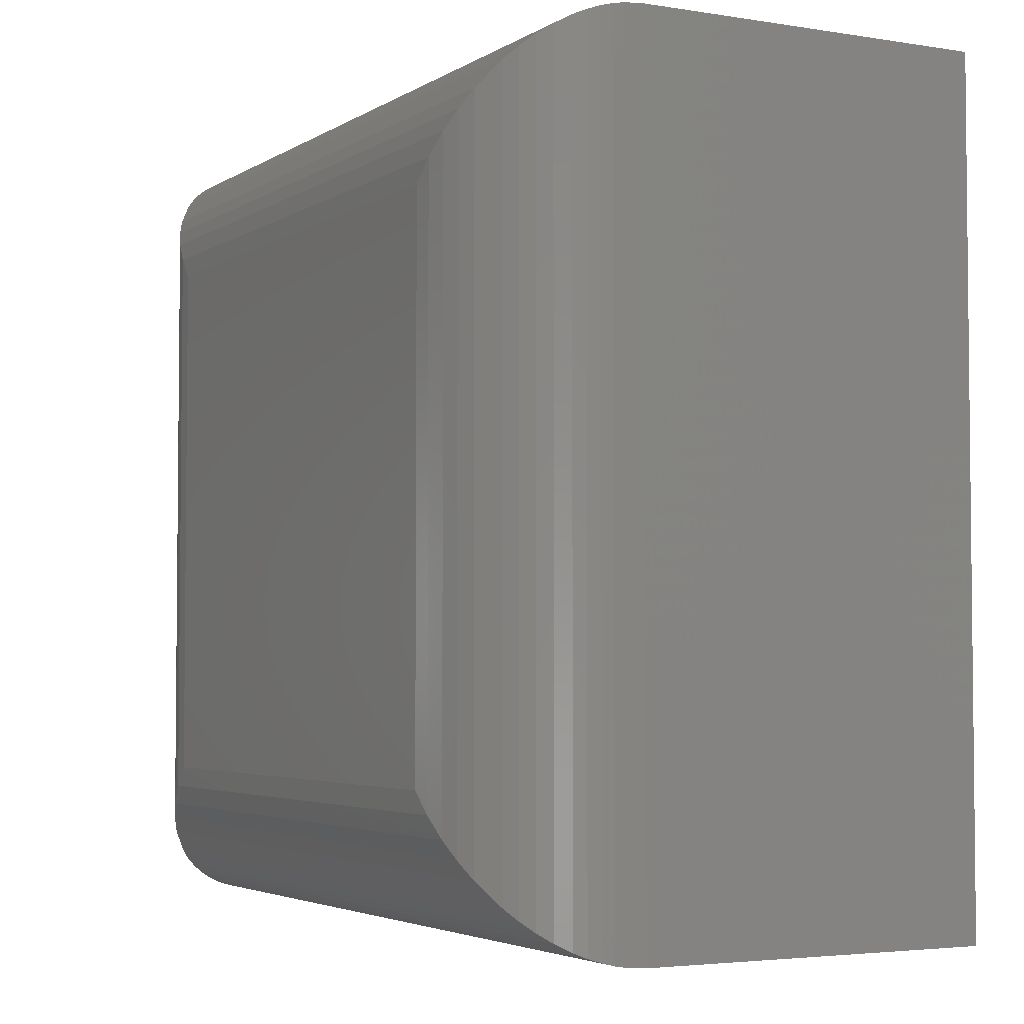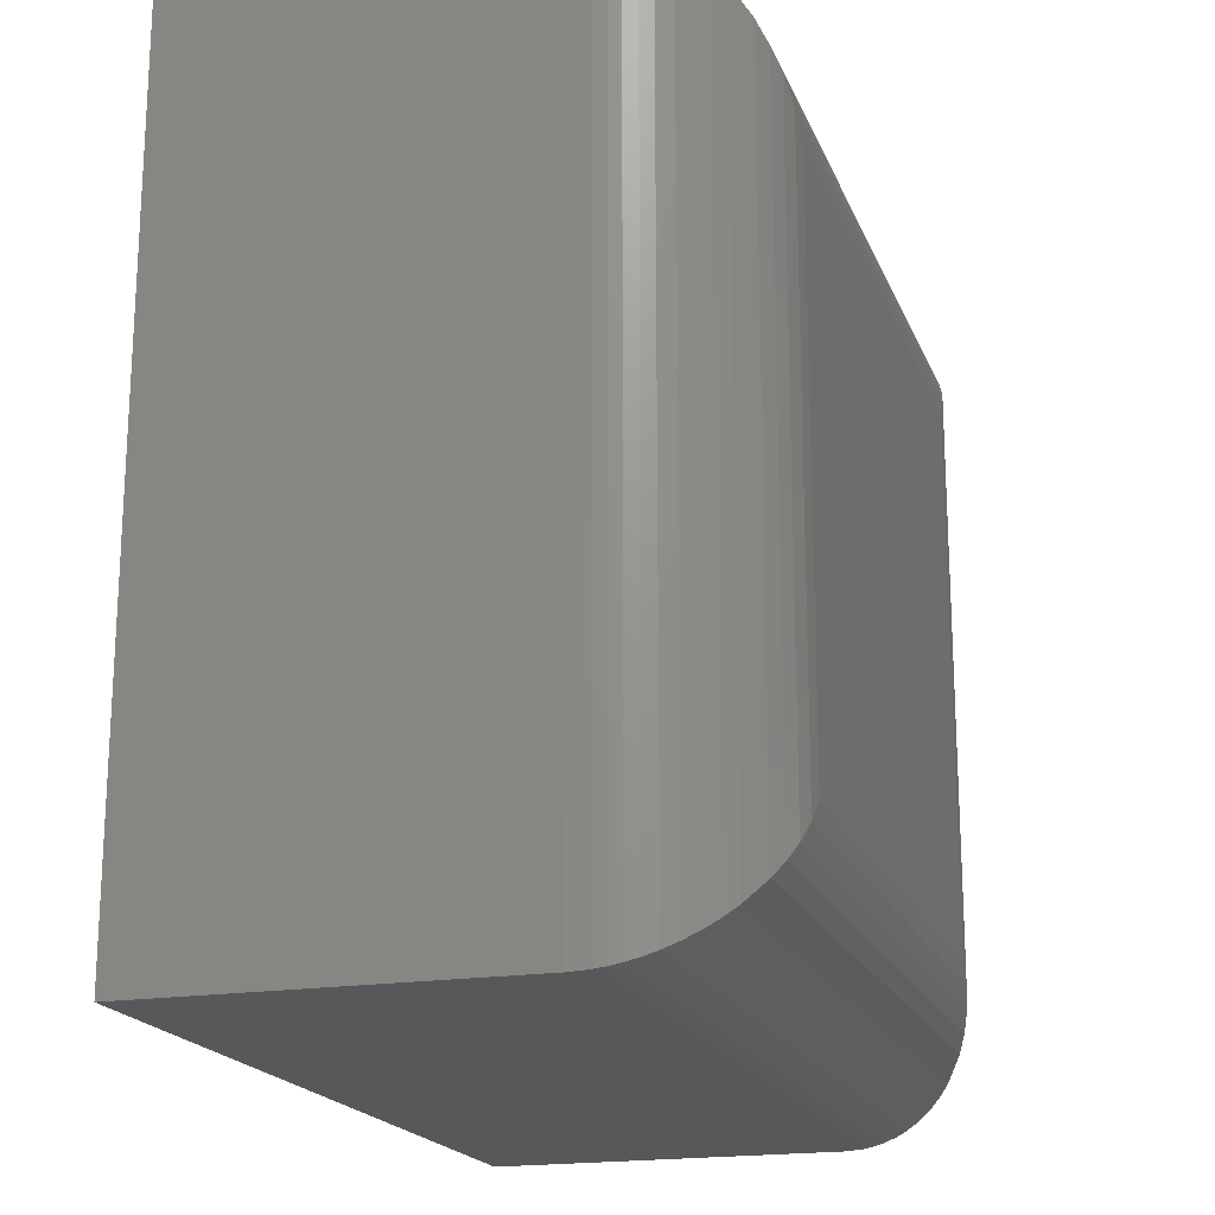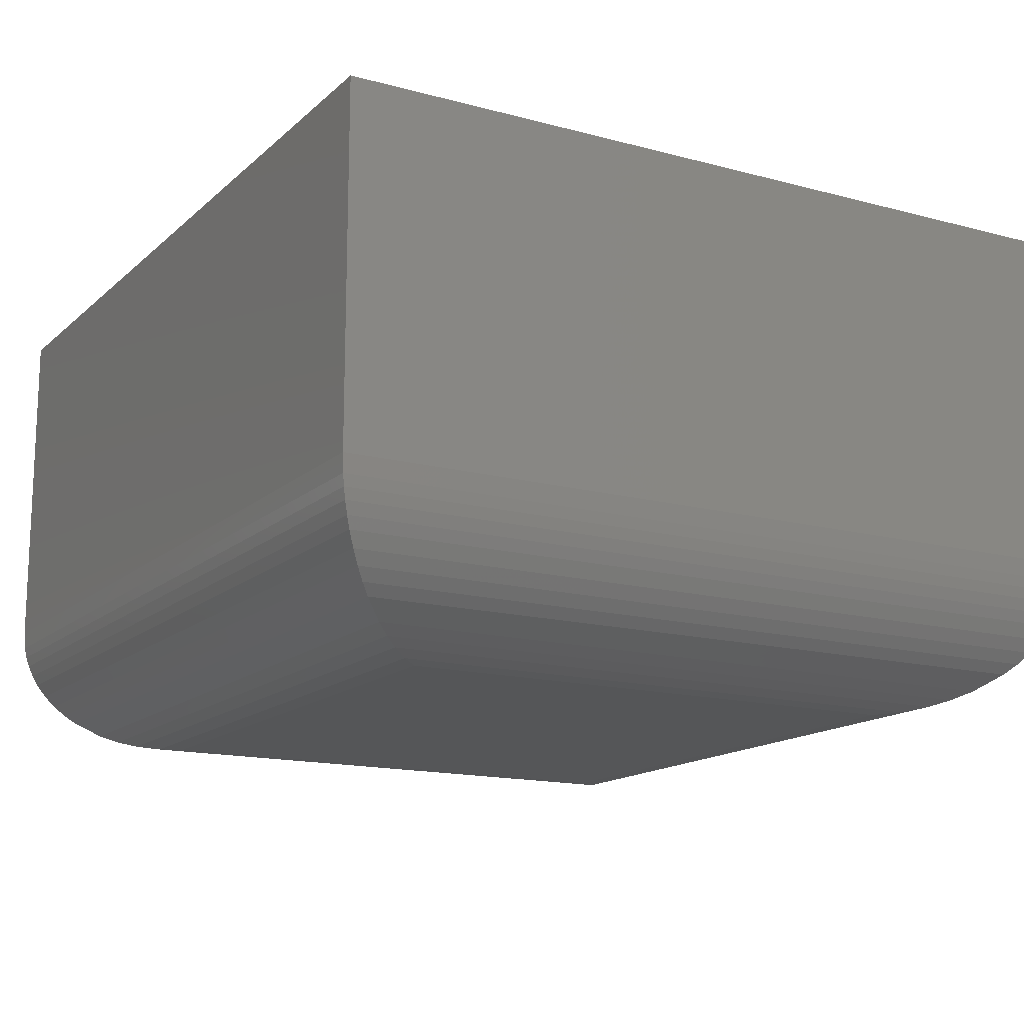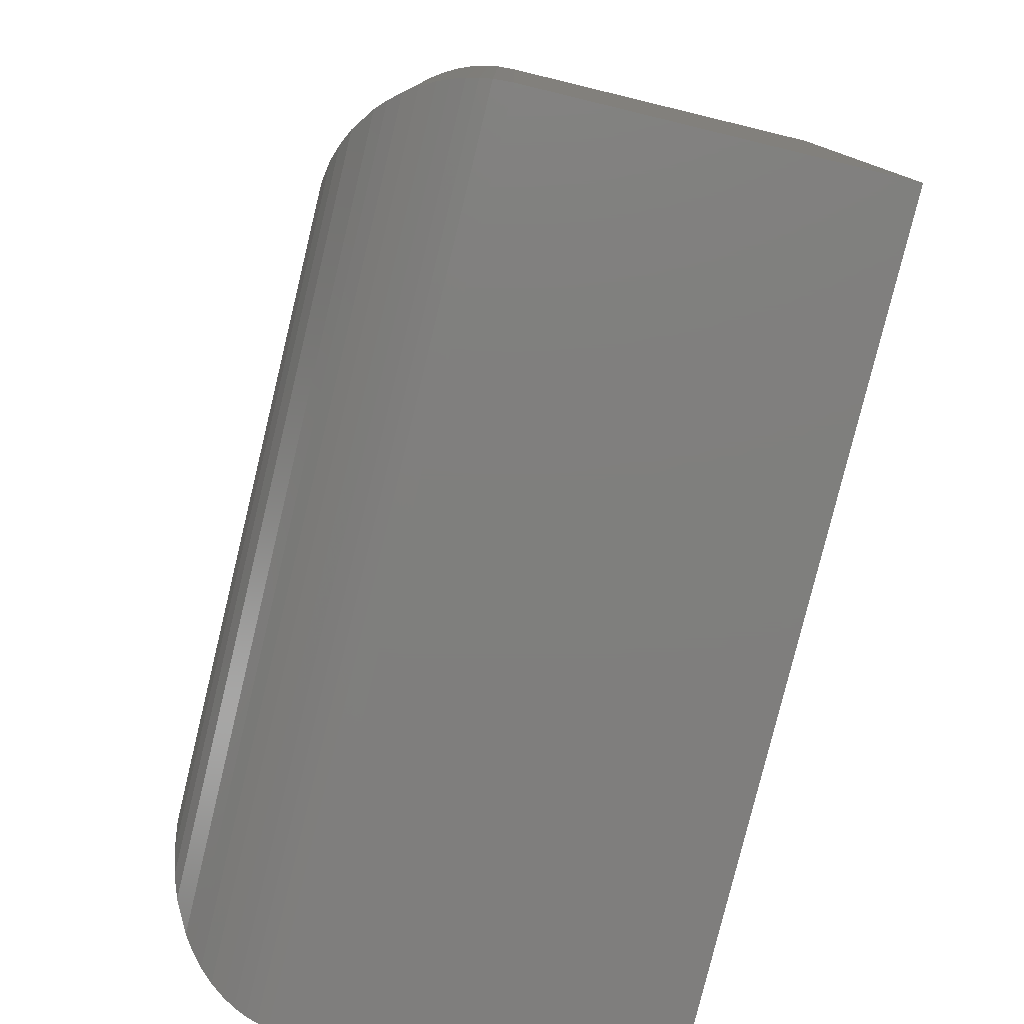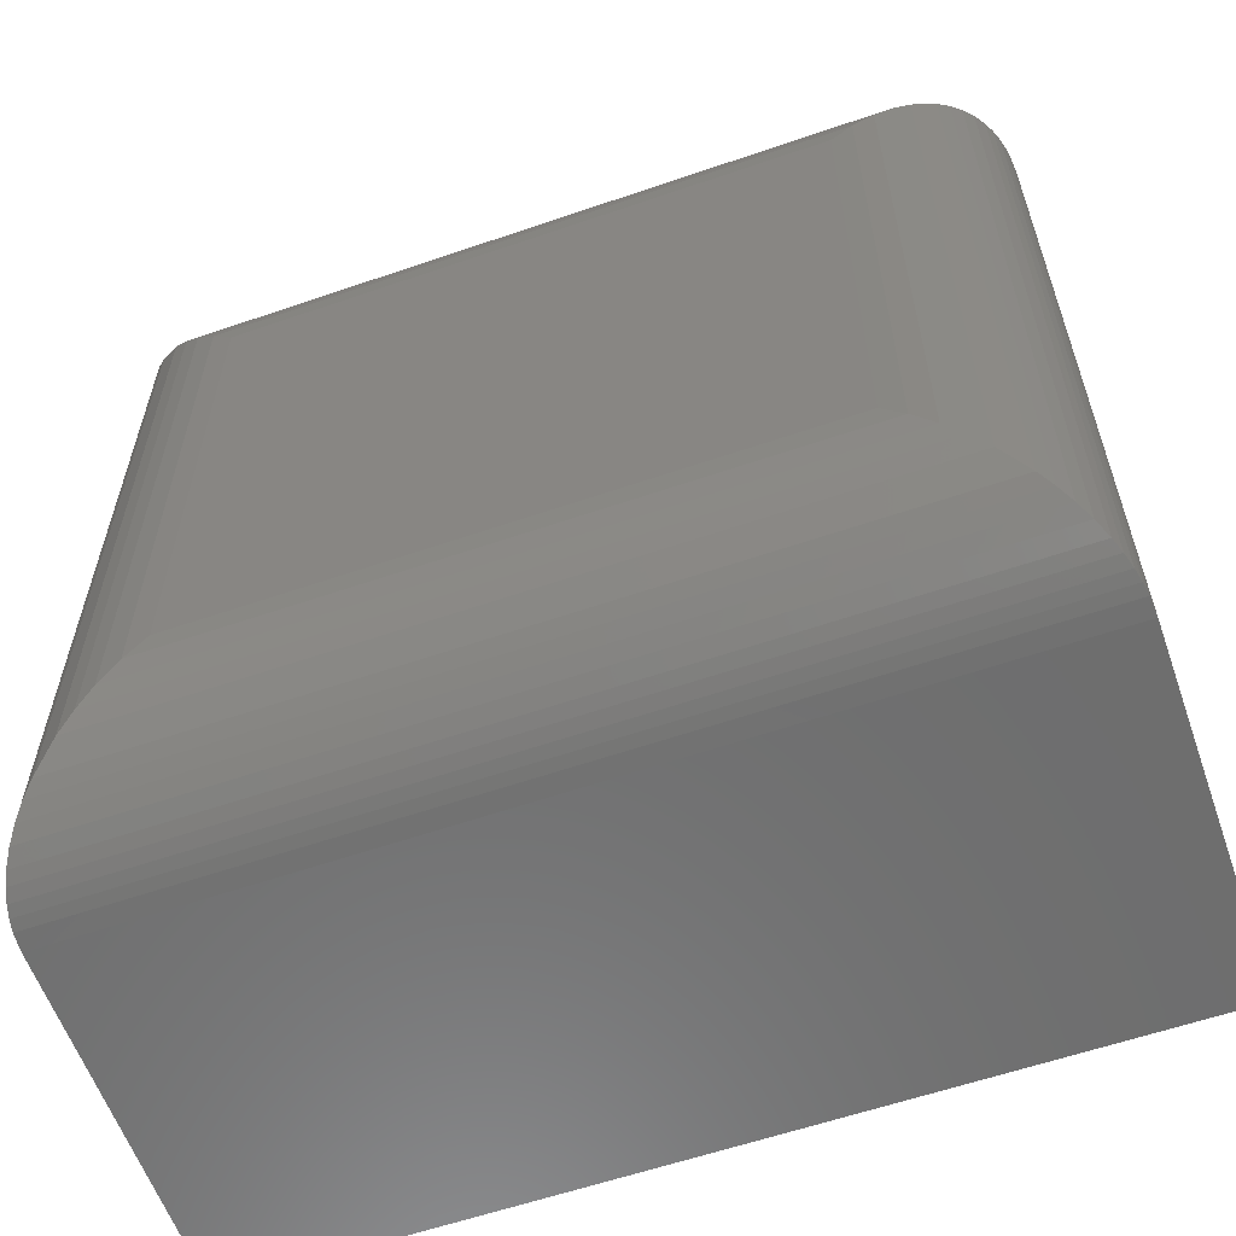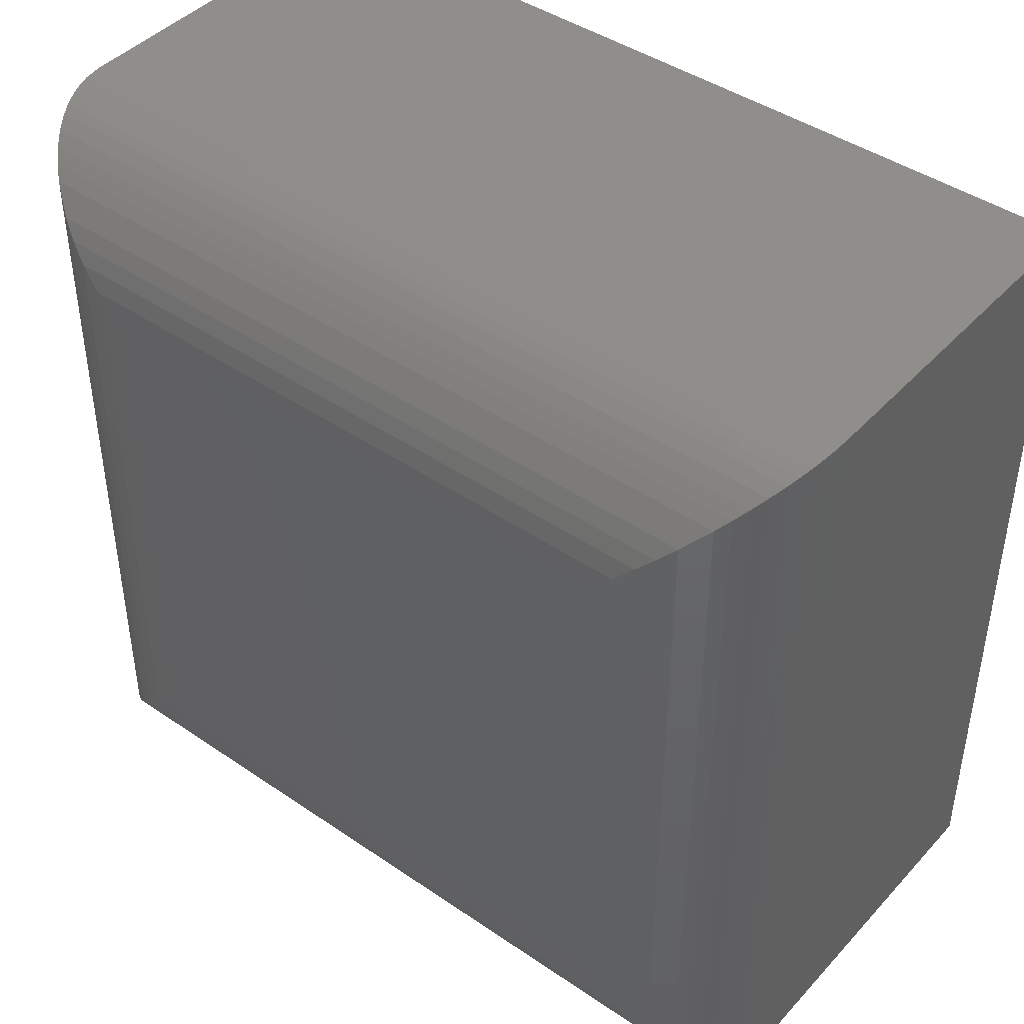
<metadata>
{"format":"stl","ext":"stl","renderer":"f3d","projection":"perspective","resolution":1024,"background":"white","views":[{"elev":-3.7,"azim":-118.2,"up":"+Y"},{"elev":-19.0,"azim":107.1,"up":"+Y"},{"elev":-15.0,"azim":60.2,"up":"+Z"},{"elev":-78.9,"azim":-103.6,"up":"+Y"},{"elev":-59.9,"azim":-160.6,"up":"+Y"},{"elev":43.5,"azim":-141.1,"up":"+Y"}]}
</metadata>
<code>
# stl→obj: 64 verts, 124 faces
v -0.2969 -0.2422 0
v -0.2969 0.3284 0
v 0.3125 -0.2422 0
v 0.3125 0.3284 0
v -0.4531 0.4846 0.5312
v -0.4531 0.4846 0.1562
v -0.4531 -0.3984 0.5312
v -0.4531 -0.3984 0.1562
v 0.4688 0.4846 0.5312
v 0.4688 0.4846 0.1562
v 0.4688 -0.3984 0.5312
v 0.4688 -0.3984 0.1562
v -0.319 -0.2643 0.00157
v 0.3346 -0.2643 0.00157
v -0.3405 -0.2858 0.006209
v 0.3561 -0.2858 0.006209
v -0.3581 -0.3034 0.01248
v 0.3737 -0.3034 0.01248
v -0.3752 -0.3205 0.02105
v 0.3908 -0.3205 0.02105
v -0.3991 -0.3444 0.03807
v 0.4147 -0.3444 0.03807
v -0.4102 -0.3555 0.04863
v 0.4258 -0.3555 0.04863
v -0.4204 -0.3657 0.06059
v 0.436 -0.3657 0.06059
v -0.4297 -0.375 0.07395
v 0.4453 -0.375 0.07395
v -0.4378 -0.3831 0.08871
v 0.4534 -0.3831 0.08871
v -0.4429 -0.3882 0.1007
v 0.4585 -0.3882 0.1007
v -0.4471 -0.3925 0.1134
v 0.4628 -0.3925 0.1134
v -0.45 -0.3953 0.125
v 0.4656 -0.3953 0.125
v -0.4519 -0.3972 0.1369
v 0.4676 -0.3972 0.1369
v -0.319 0.3505 0.00157
v -0.3405 0.372 0.006209
v -0.3581 0.3896 0.01248
v -0.3752 0.4067 0.02105
v -0.3991 0.4306 0.03807
v -0.4102 0.4417 0.04863
v -0.4204 0.4519 0.06059
v -0.4297 0.4612 0.07395
v -0.4378 0.4693 0.08871
v -0.4429 0.4744 0.1007
v -0.4471 0.4786 0.1134
v -0.45 0.4815 0.125
v -0.4519 0.4834 0.1369
v 0.3346 0.3505 0.00157
v 0.3561 0.372 0.006209
v 0.3737 0.3896 0.01248
v 0.3908 0.4067 0.02105
v 0.4147 0.4306 0.03807
v 0.4258 0.4416 0.04863
v 0.436 0.4519 0.06059
v 0.4453 0.4612 0.07395
v 0.4534 0.4693 0.08871
v 0.4585 0.4744 0.1007
v 0.4628 0.4786 0.1134
v 0.4656 0.4815 0.125
v 0.4676 0.4834 0.1369
f 1 2 3
f 3 2 4
f 5 6 7
f 7 6 8
f 9 10 5
f 5 10 6
f 11 12 9
f 9 12 10
f 7 8 11
f 11 8 12
f 1 3 13
f 13 3 14
f 13 14 15
f 15 14 16
f 15 16 17
f 17 16 18
f 17 18 19
f 19 18 20
f 19 20 21
f 21 20 22
f 21 22 23
f 23 22 24
f 23 24 25
f 25 24 26
f 25 26 27
f 27 26 28
f 27 28 29
f 29 28 30
f 29 30 31
f 31 30 32
f 31 32 33
f 33 32 34
f 33 34 35
f 35 34 36
f 35 36 37
f 37 36 38
f 37 38 8
f 8 38 12
f 2 1 39
f 39 1 13
f 39 13 40
f 40 13 15
f 40 15 41
f 41 15 17
f 41 17 42
f 42 17 19
f 42 19 43
f 43 19 21
f 43 21 44
f 44 21 23
f 44 23 45
f 45 23 25
f 45 25 46
f 46 25 27
f 46 27 47
f 47 27 29
f 47 29 48
f 48 29 31
f 48 31 49
f 49 31 33
f 49 33 50
f 50 33 35
f 50 35 51
f 51 35 37
f 51 37 6
f 6 37 8
f 4 2 52
f 52 2 39
f 52 39 53
f 53 39 40
f 53 40 54
f 54 40 41
f 54 41 55
f 55 41 42
f 55 42 56
f 56 42 43
f 56 43 57
f 57 43 44
f 57 44 58
f 58 44 45
f 58 45 59
f 59 45 46
f 59 46 60
f 60 46 47
f 60 47 61
f 61 47 48
f 61 48 62
f 62 48 49
f 62 49 63
f 63 49 50
f 63 50 64
f 64 50 51
f 64 51 10
f 10 51 6
f 3 4 14
f 14 4 52
f 14 52 16
f 16 52 53
f 16 53 18
f 18 53 54
f 18 54 20
f 20 54 55
f 20 55 22
f 22 55 56
f 22 56 24
f 24 56 57
f 24 57 26
f 26 57 58
f 26 58 28
f 28 58 59
f 28 59 30
f 30 59 60
f 30 60 32
f 32 60 61
f 32 61 34
f 34 61 62
f 34 62 36
f 36 62 63
f 36 63 38
f 38 63 64
f 38 64 12
f 12 64 10
f 7 11 5
f 5 11 9

</code>
